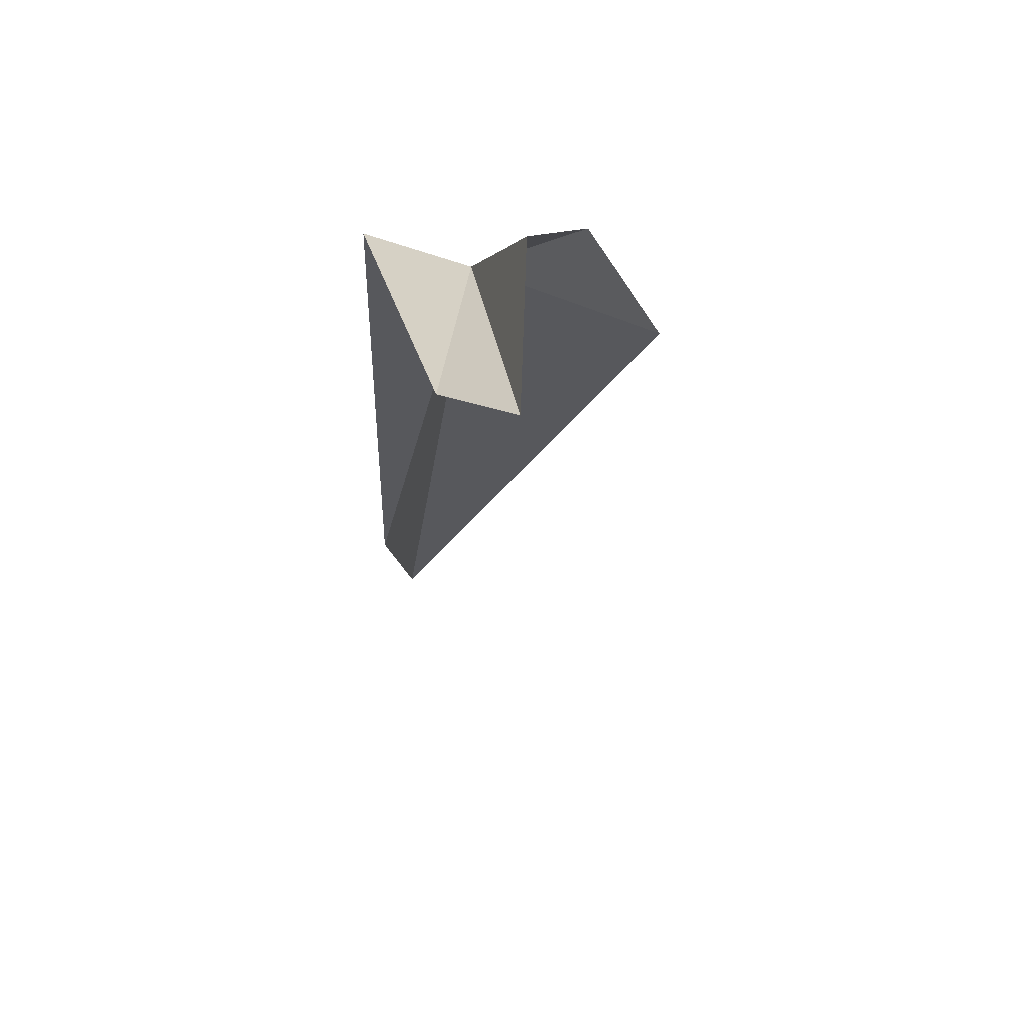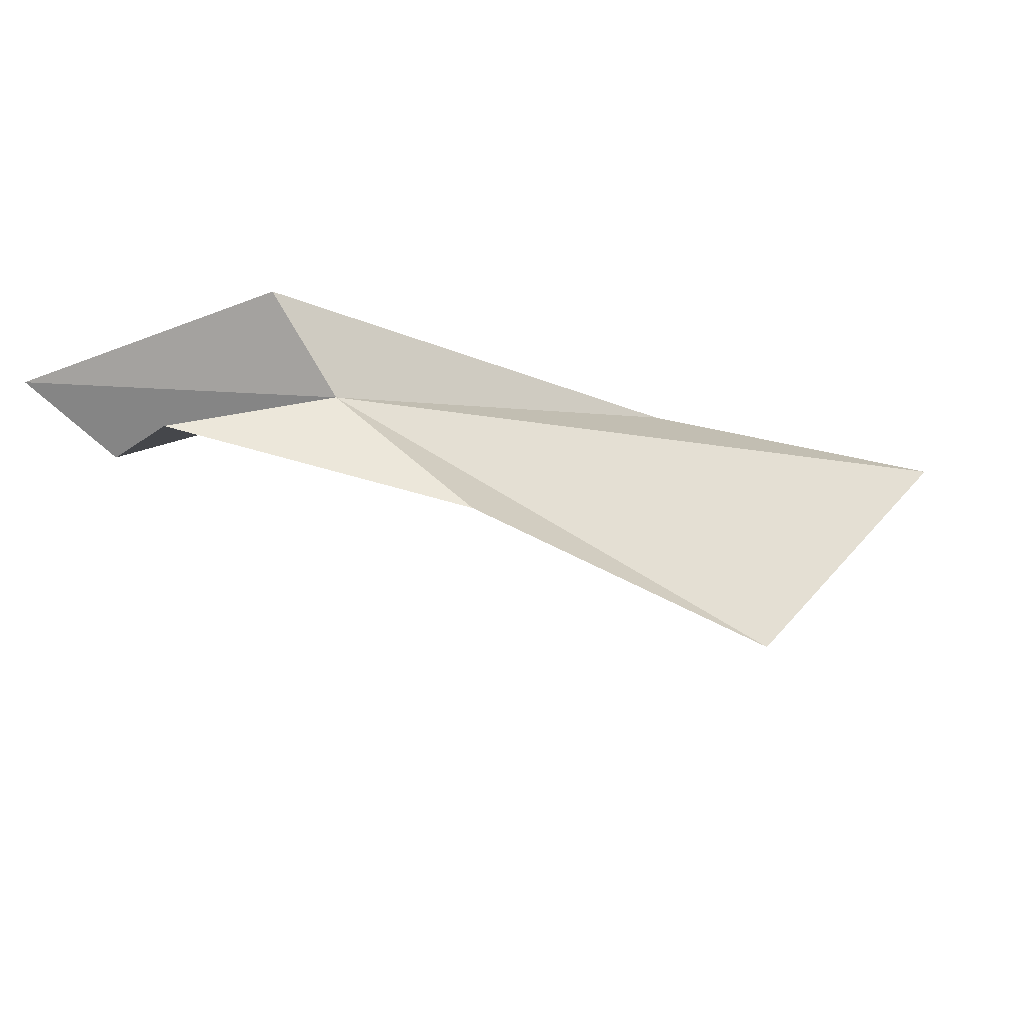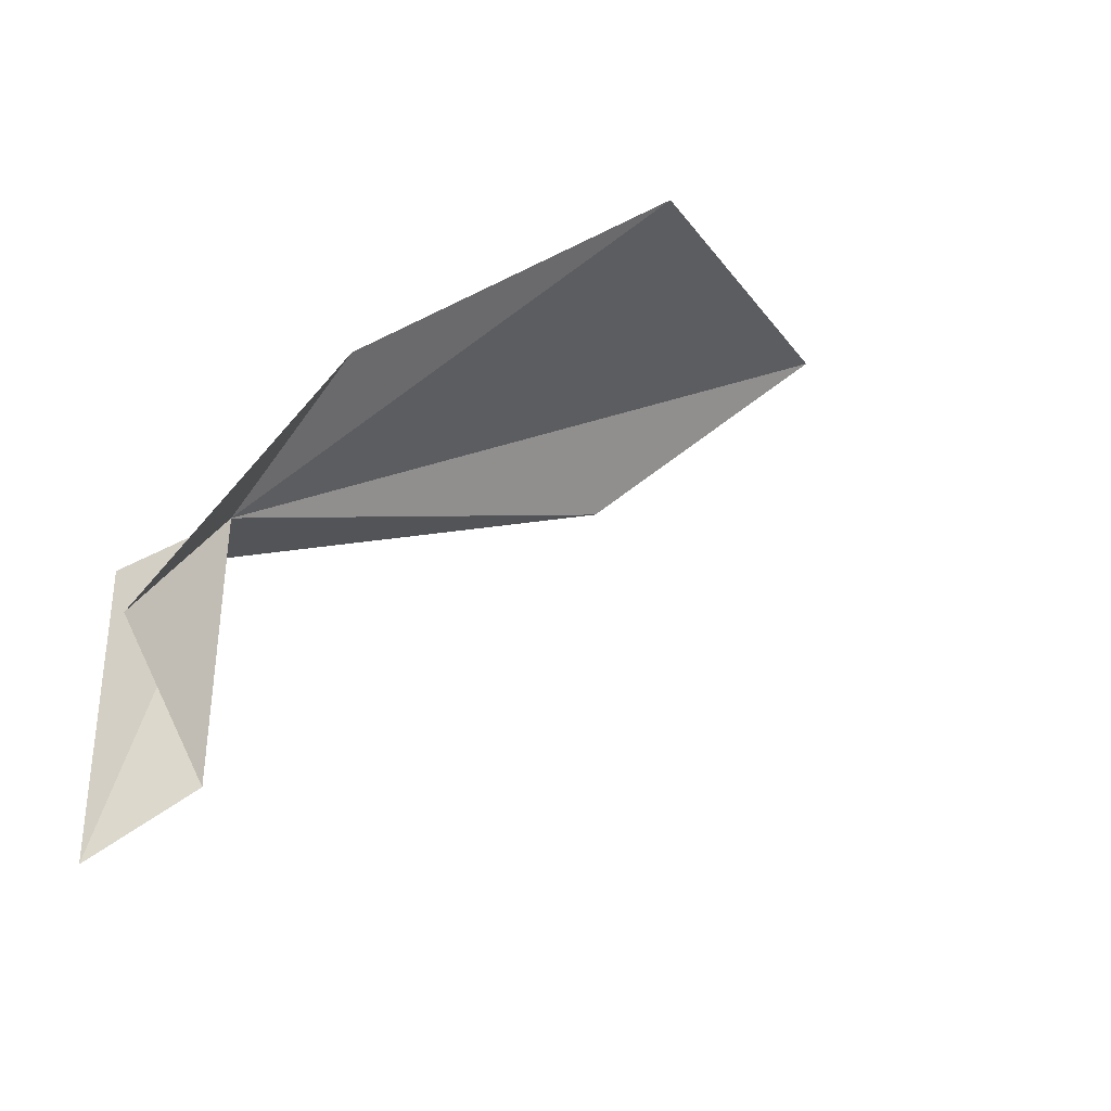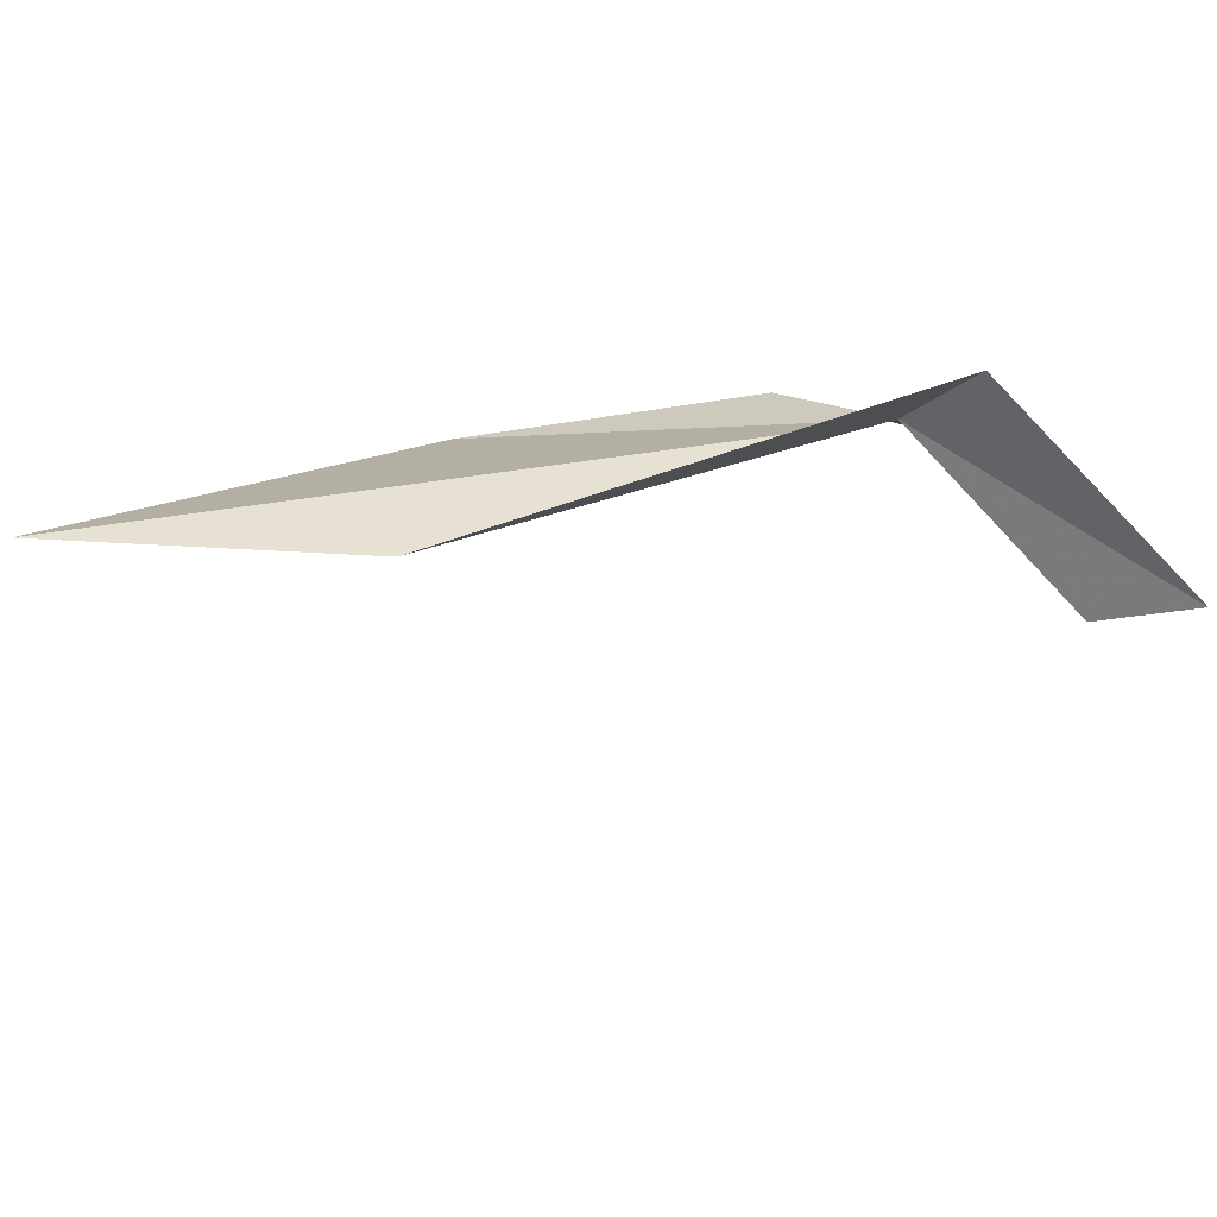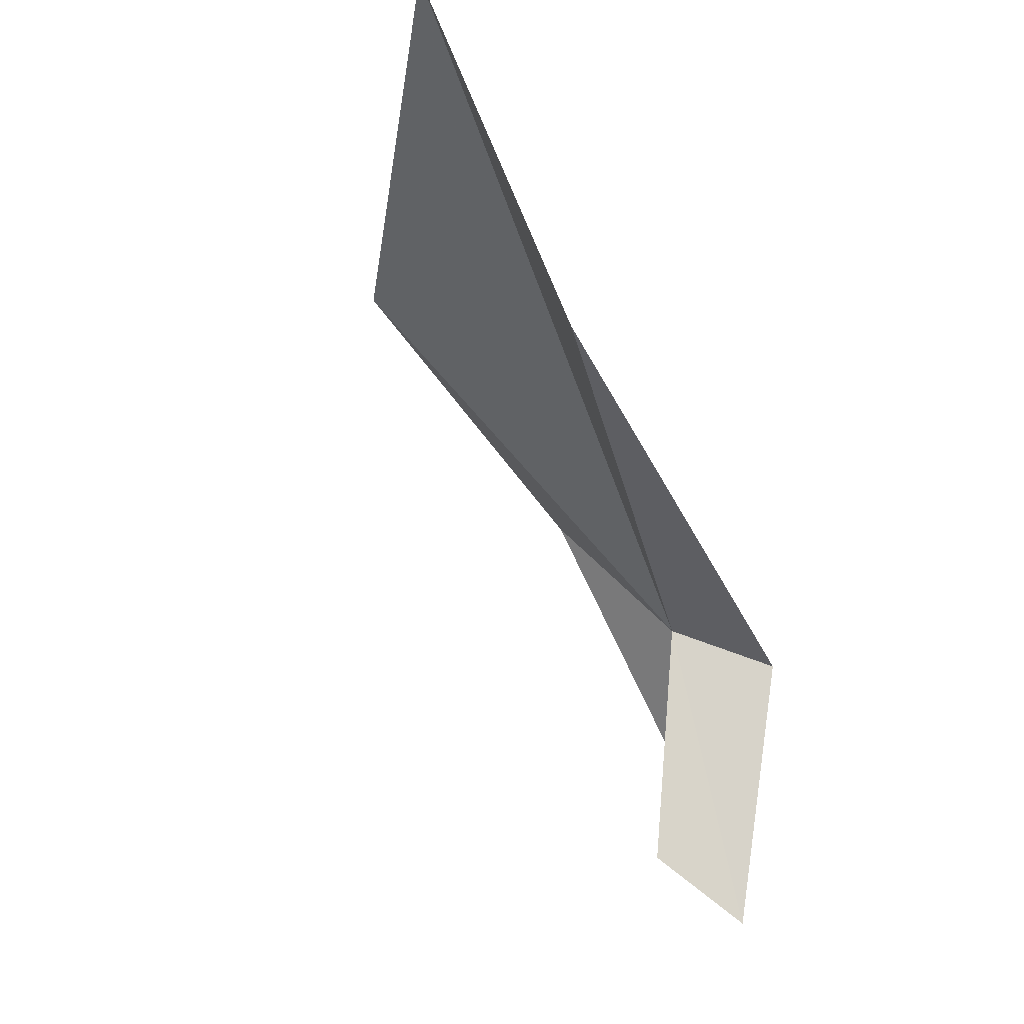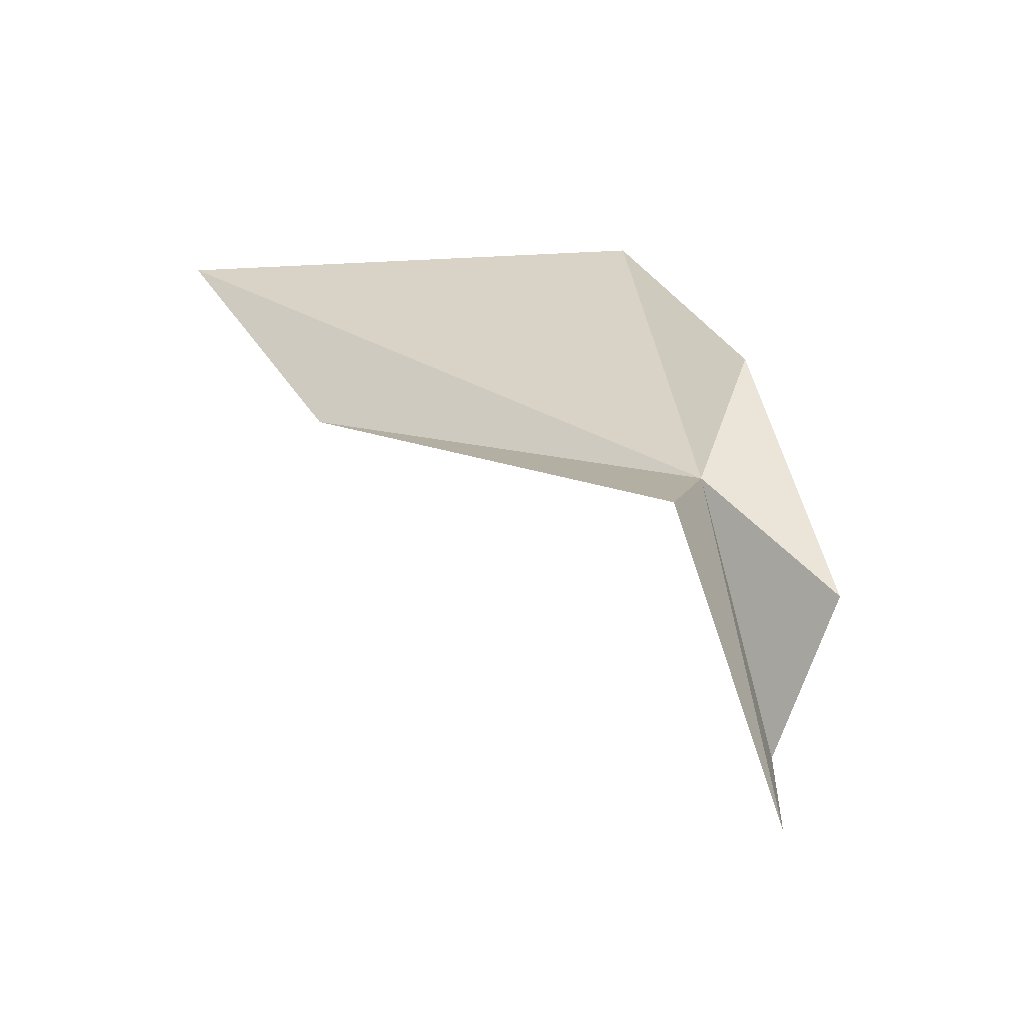
<metadata>
{"format":"obj","ext":"obj","renderer":"f3d","projection":"perspective","resolution":1024,"background":"white","views":[{"elev":-45.9,"azim":84.5,"up":"+Y"},{"elev":-10.0,"azim":122.0,"up":"+Z"},{"elev":-15.4,"azim":140.2,"up":"+Y"},{"elev":67.9,"azim":-32.4,"up":"+Z"},{"elev":-28.8,"azim":-68.0,"up":"+Y"},{"elev":-7.8,"azim":46.1,"up":"+Y"}]}
</metadata>
<code>
v 0.288 0.2207 1.129
v 0.3048 0.1224 1.113
v 0.3326 0.0977 1.142
v 0.3101 0.206 1.169
v 0.101 0.2623 1.152
v 0.2707 0.2729 1.083
v 0.3363 0.1764 1.114
v 0.1641 0.344 1.036
v -0.009177 0.3493 1.136
f 1 3 2
f 1 4 3
f 1 5 4
f 1 7 6
f 1 2 7
f 1 6 8
f 1 8 9
f 1 9 5

</code>
